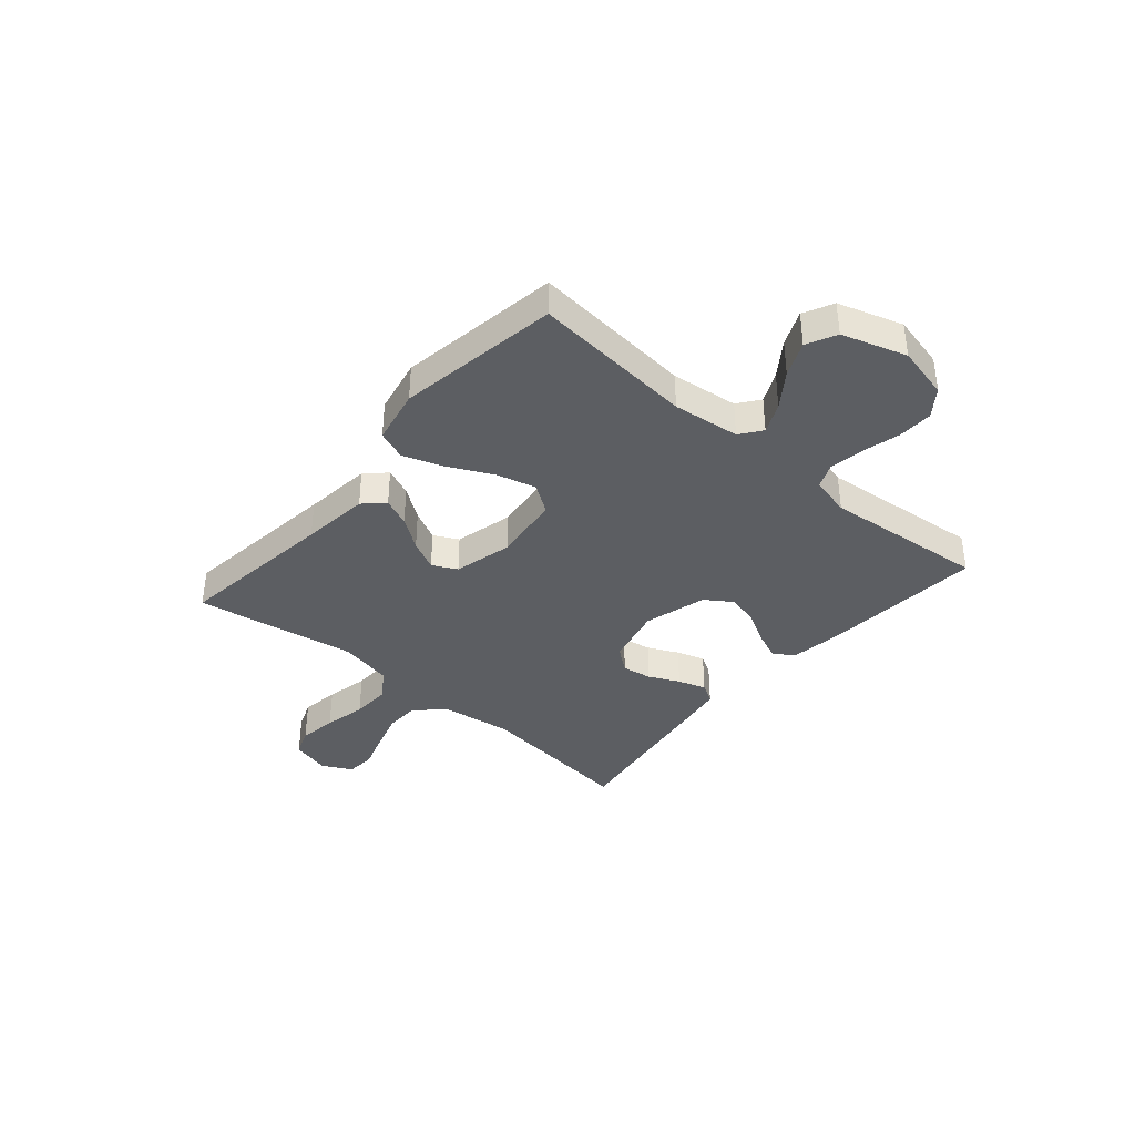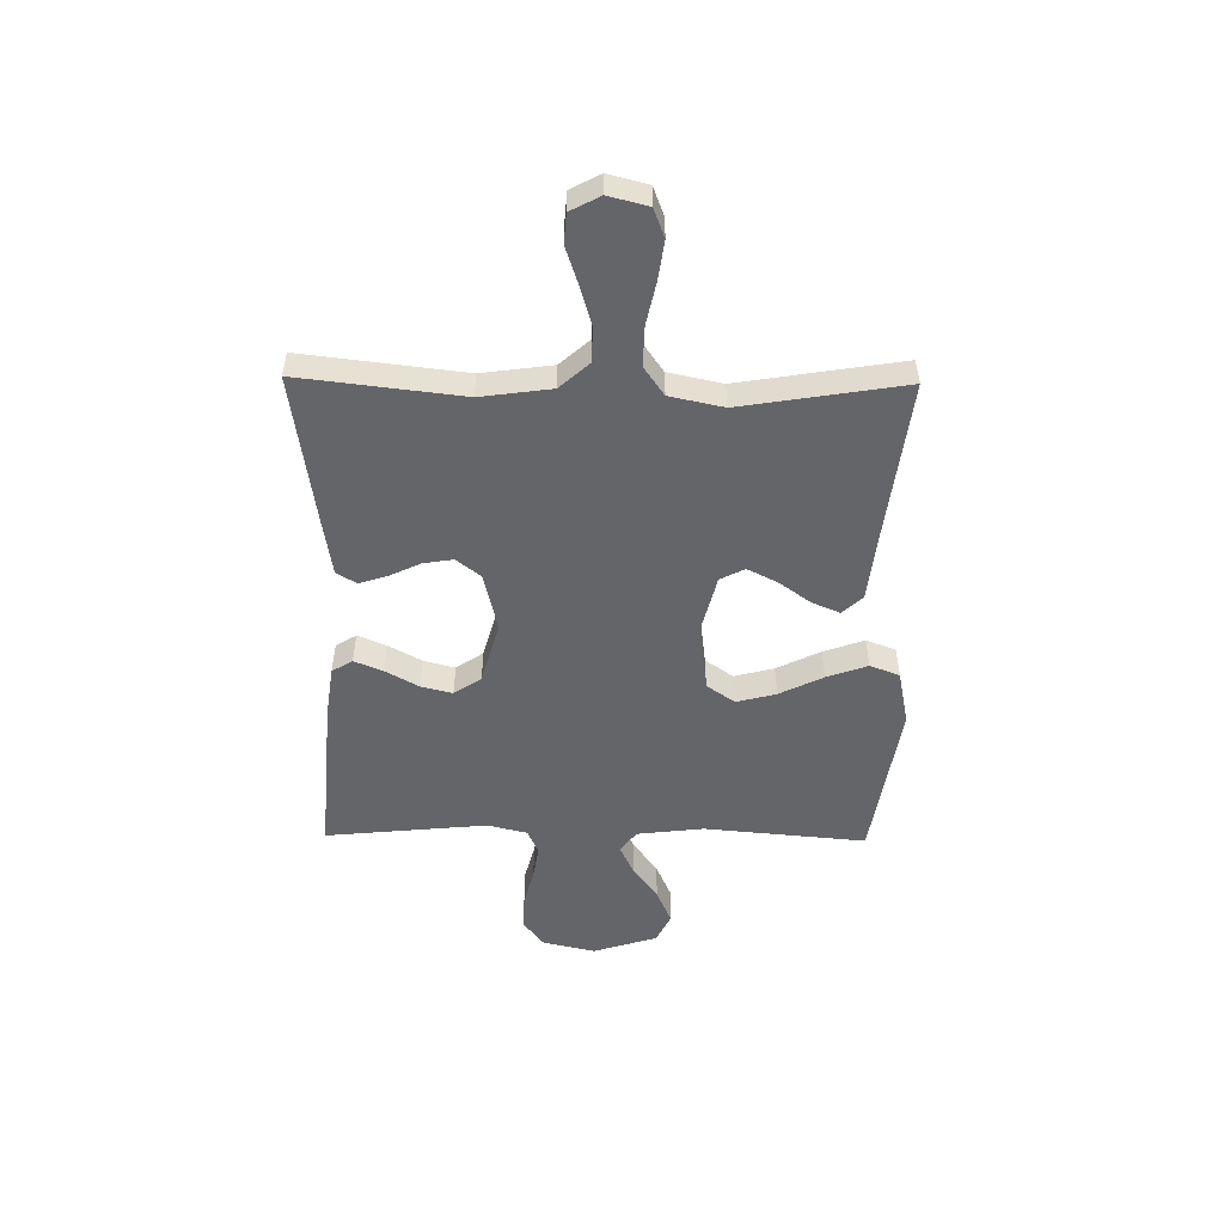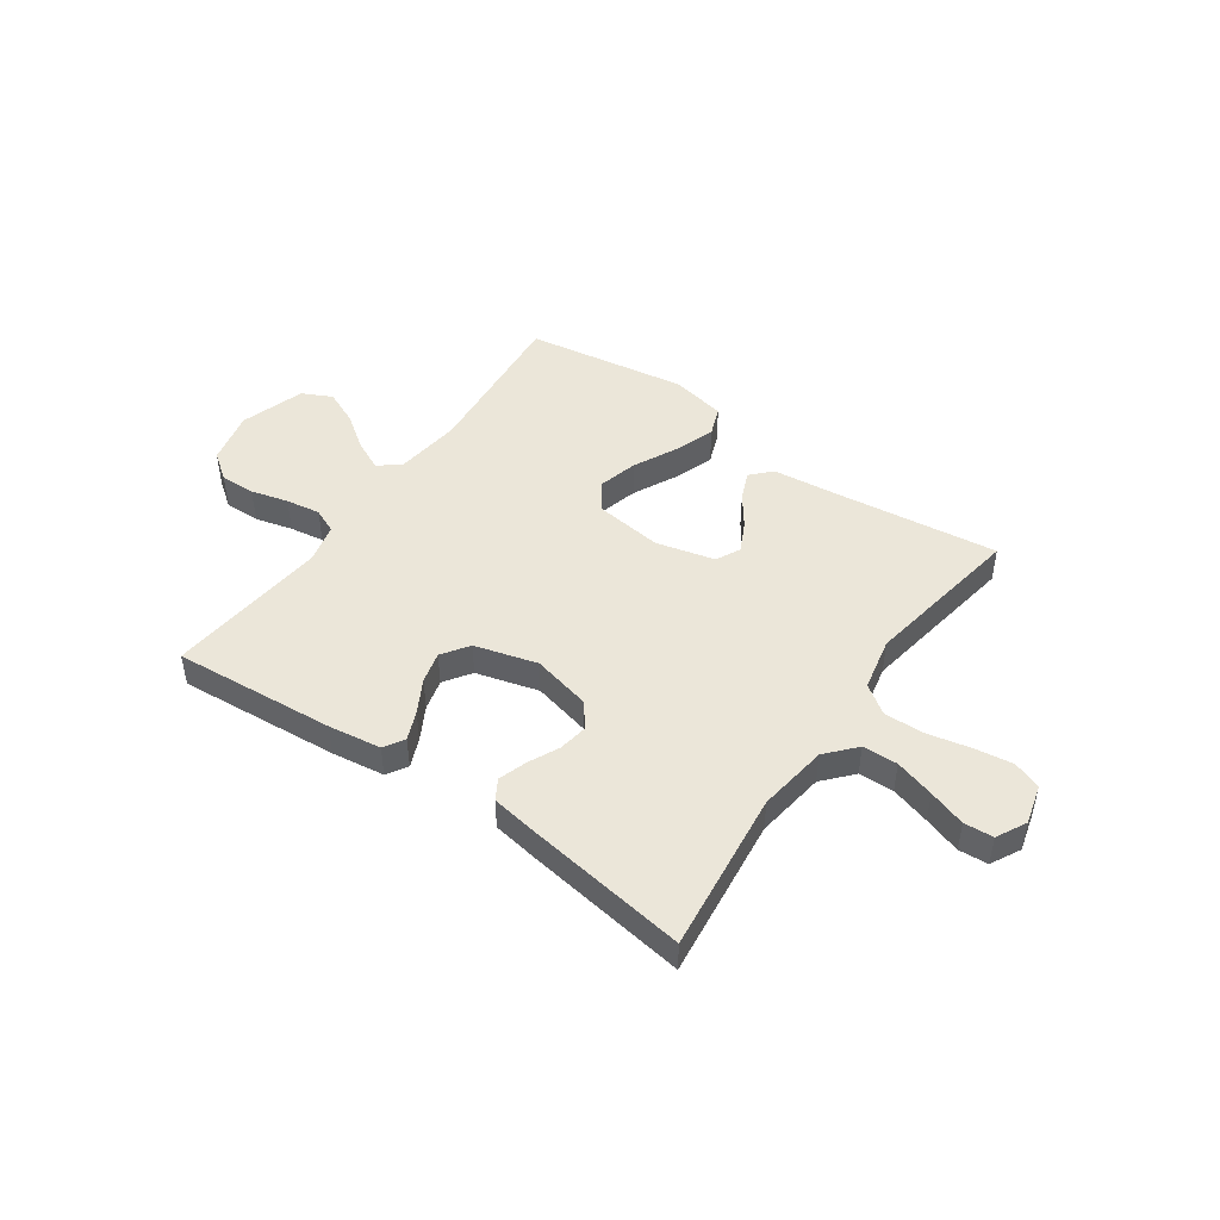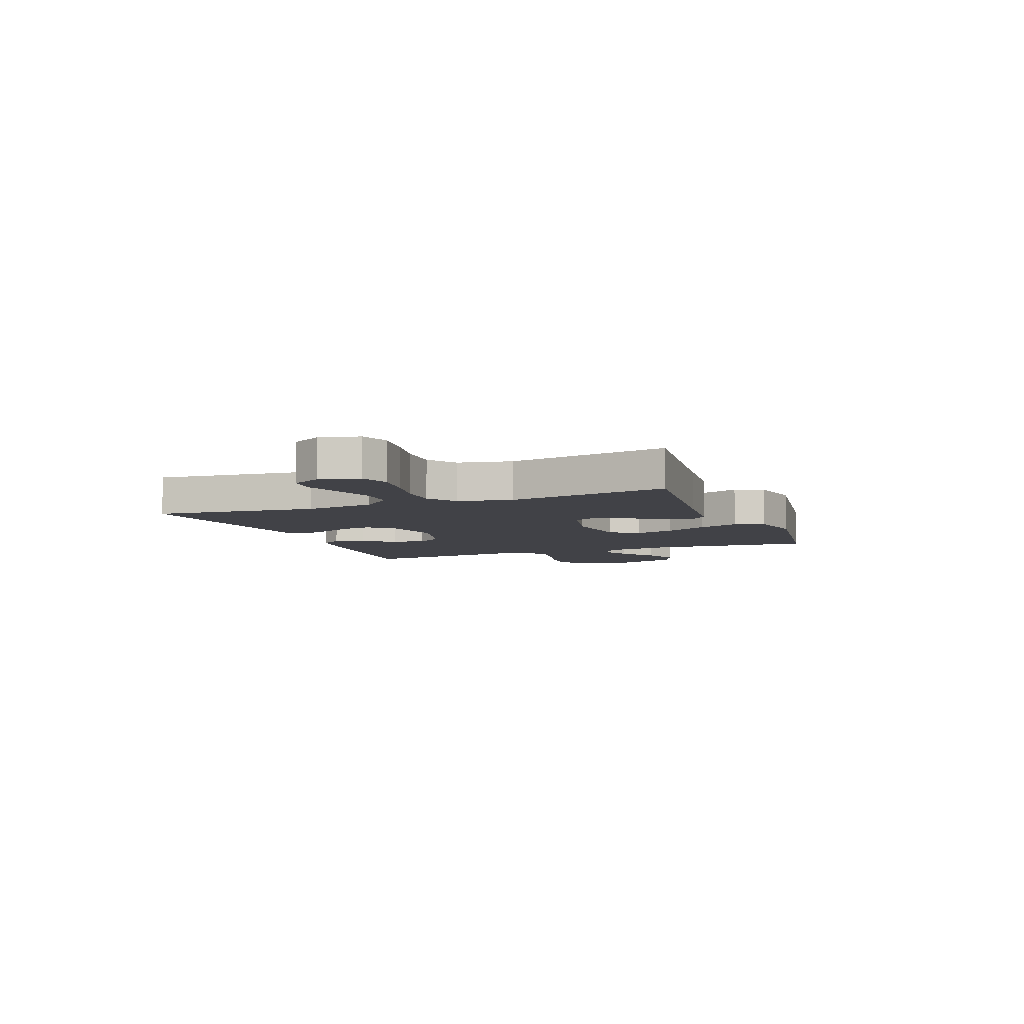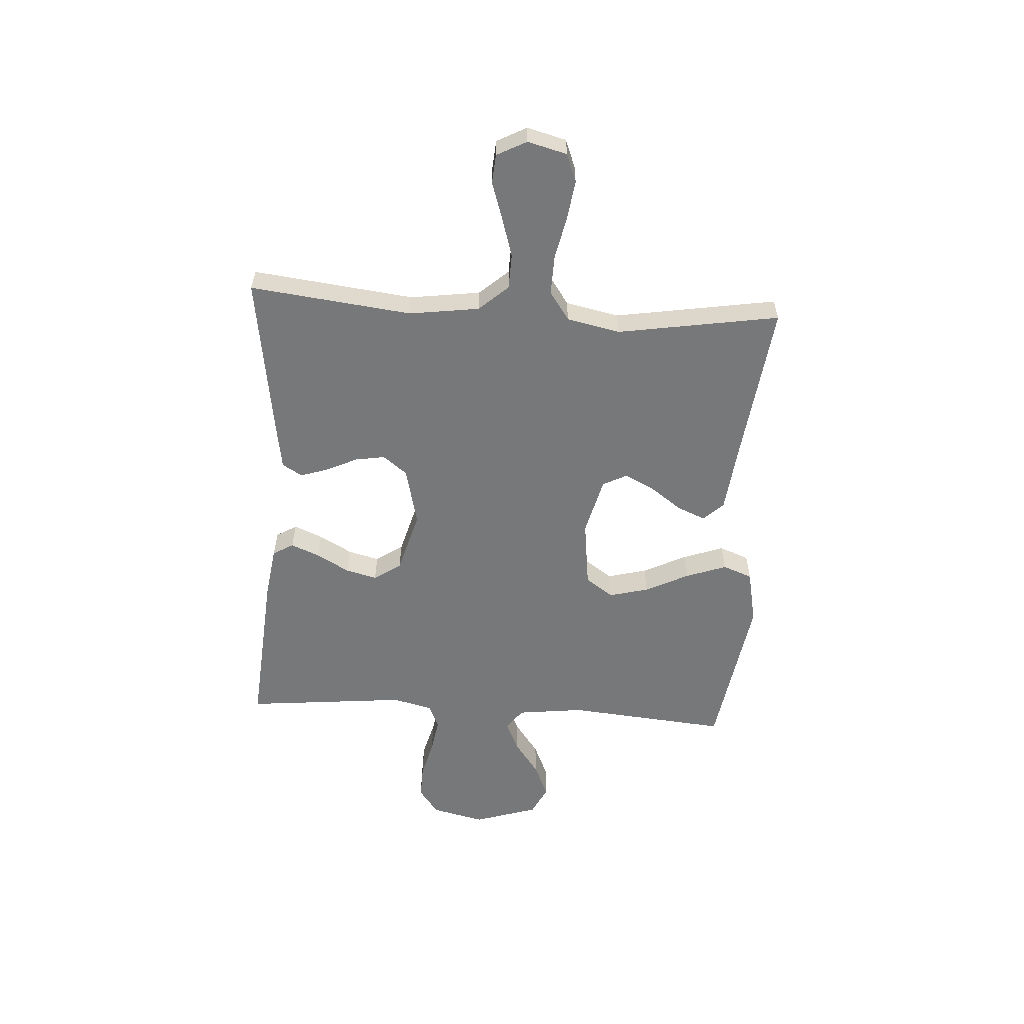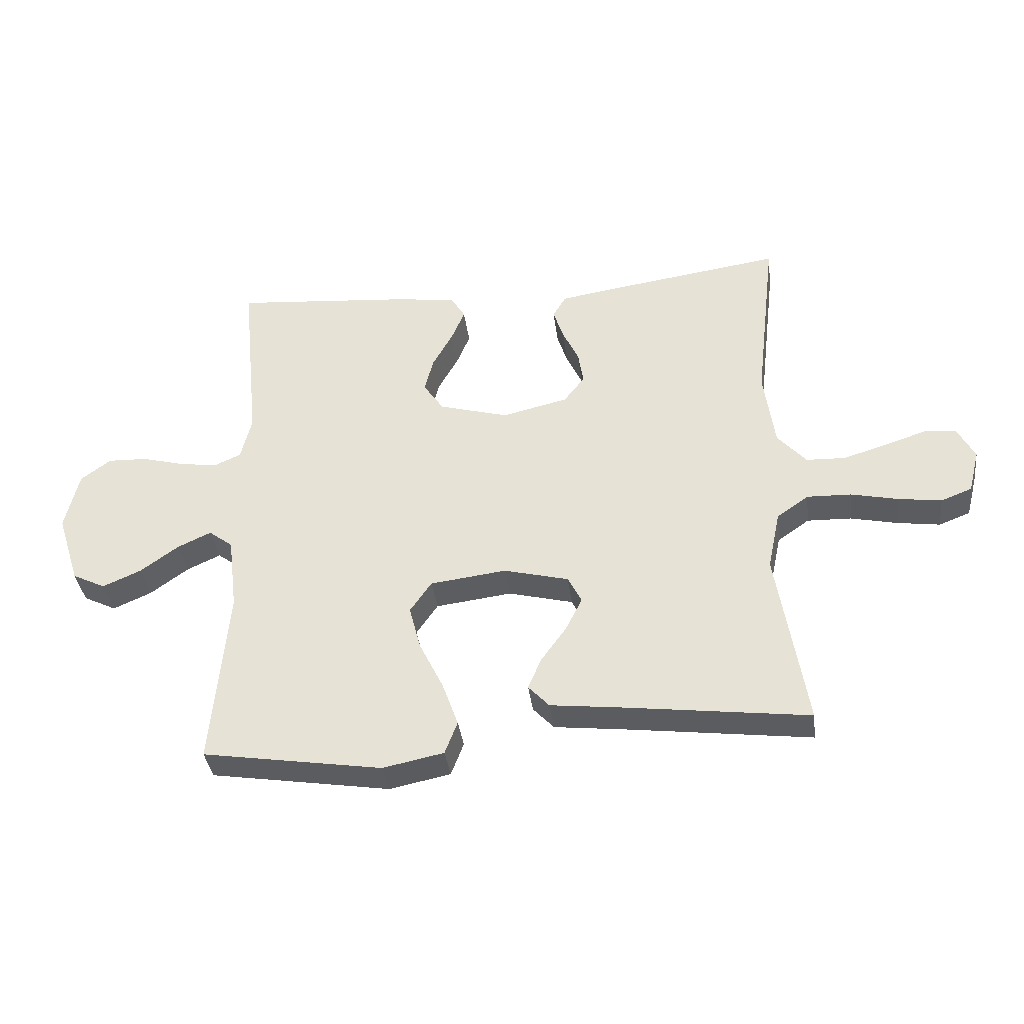
<metadata>
{"format":"obj","ext":"obj","renderer":"f3d","projection":"perspective","resolution":1024,"background":"white","views":[{"elev":-37.8,"azim":-130.7,"up":"+Y"},{"elev":-51.5,"azim":89.2,"up":"+Y"},{"elev":47.1,"azim":35.0,"up":"+Y"},{"elev":-6.8,"azim":111.6,"up":"+Y"},{"elev":-57.4,"azim":86.4,"up":"+Y"},{"elev":-36.6,"azim":7.1,"up":"+Z"}]}
</metadata>
<code>
v -0.5 0.07 -0.5
v -0.473 0.07 -0.2
v -0.488 0.07 -0.076
v -0.528 0.07 -0.046
v -0.584 0.07 -0.072
v -0.648 0.07 -0.118
v -0.712 0.07 -0.146
v -0.767 0.07 -0.119
v -0.805 0.07 0
v -0.782 0.07 0.099
v -0.732 0.07 0.136
v -0.667 0.07 0.134
v -0.598 0.07 0.116
v -0.534 0.07 0.106
v -0.488 0.07 0.126
v -0.47 0.07 0.2
v -0.5 0.07 0.5
v -0.2 0.07 0.476
v -0.102 0.07 0.462
v -0.079 0.07 0.424
v -0.101 0.07 0.371
v -0.135 0.07 0.31
v -0.15 0.07 0.252
v -0.116 0.07 0.202
v 0 0.07 0.17
v 0.109 0.07 0.196
v 0.144 0.07 0.241
v 0.135 0.07 0.296
v 0.108 0.07 0.353
v 0.091 0.07 0.405
v 0.113 0.07 0.442
v 0.2 0.07 0.456
v 0.5 0.07 0.5
v 0.465 0.07 0.2
v 0.483 0.07 0.07
v 0.531 0.07 0.016
v 0.596 0.07 0.014
v 0.669 0.07 0.036
v 0.738 0.07 0.059
v 0.792 0.07 0.055
v 0.821 0.07 0
v 0.802 0.07 -0.073
v 0.75 0.07 -0.093
v 0.678 0.07 -0.083
v 0.599 0.07 -0.066
v 0.525 0.07 -0.064
v 0.472 0.07 -0.101
v 0.451 0.07 -0.2
v 0.5 0.07 -0.5
v 0.2 0.07 -0.463
v 0.074 0.07 -0.449
v 0.039 0.07 -0.412
v 0.061 0.07 -0.36
v 0.103 0.07 -0.302
v 0.131 0.07 -0.246
v 0.108 0.07 -0.201
v 0 0.07 -0.174
v -0.127 0.07 -0.19
v -0.163 0.07 -0.242
v -0.144 0.07 -0.315
v -0.104 0.07 -0.396
v -0.077 0.07 -0.471
v -0.098 0.07 -0.526
v -0.2 0.07 -0.547
v -0.5 0 -0.5
v -0.473 0 -0.2
v -0.488 0 -0.076
v -0.528 0 -0.046
v -0.584 0 -0.072
v -0.648 0 -0.118
v -0.712 0 -0.146
v -0.767 0 -0.119
v -0.805 0 0
v -0.782 0 0.099
v -0.732 0 0.136
v -0.667 0 0.134
v -0.598 0 0.116
v -0.534 0 0.106
v -0.488 0 0.126
v -0.47 0 0.2
v -0.5 0 0.5
v -0.2 0 0.476
v -0.102 0 0.462
v -0.079 0 0.424
v -0.101 0 0.371
v -0.135 0 0.31
v -0.15 0 0.252
v -0.116 0 0.202
v 0 0 0.17
v 0.109 0 0.196
v 0.144 0 0.241
v 0.135 0 0.296
v 0.108 0 0.353
v 0.091 0 0.405
v 0.113 0 0.442
v 0.2 0 0.456
v 0.5 0 0.5
v 0.465 0 0.2
v 0.483 0 0.07
v 0.531 0 0.016
v 0.596 0 0.014
v 0.669 0 0.036
v 0.738 0 0.059
v 0.792 0 0.055
v 0.821 0 0
v 0.802 0 -0.073
v 0.75 0 -0.093
v 0.678 0 -0.083
v 0.599 0 -0.066
v 0.525 0 -0.064
v 0.472 0 -0.101
v 0.451 0 -0.2
v 0.5 0 -0.5
v 0.2 0 -0.463
v 0.074 0 -0.449
v 0.039 0 -0.412
v 0.061 0 -0.36
v 0.103 0 -0.302
v 0.131 0 -0.246
v 0.108 0 -0.201
v 0 0 -0.174
v -0.127 0 -0.19
v -0.163 0 -0.242
v -0.144 0 -0.315
v -0.104 0 -0.396
v -0.077 0 -0.471
v -0.098 0 -0.526
v -0.2 0 -0.547
f 63 64 1 2
f 60 61 62 63
f 59 60 63 2
f 58 59 2 3
f 57 58 3 4
f 51 52 53 54
f 50 51 54 55
f 48 49 50 55
f 47 48 55 56
f 42 43 44 45
f 40 41 42 45
f 38 39 40 45
f 37 38 45 46
f 36 37 46 47
f 31 32 33 34
f 31 34 35
f 28 29 30 31
f 27 28 31 35
f 26 27 35 36
f 19 20 21 22
f 19 22 23
f 16 17 18 19
f 15 16 19 23
f 14 15 23 24
f 10 11 12 13
f 10 13 14
f 9 10 14
f 5 6 7 8
f 4 5 8 9
f 36 47 56 57
f 25 26 36 57
f 25 57 4
f 14 24 25
f 4 9 14 25
f 66 65 128 127
f 127 126 125 124
f 66 127 124 123
f 67 66 123 122
f 68 67 122 121
f 118 117 116 115
f 119 118 115 114
f 119 114 113 112
f 120 119 112 111
f 109 108 107 106
f 109 106 105 104
f 109 104 103 102
f 110 109 102 101
f 111 110 101 100
f 98 97 96 95
f 99 98 95
f 95 94 93 92
f 99 95 92 91
f 100 99 91 90
f 86 85 84 83
f 87 86 83
f 83 82 81 80
f 87 83 80 79
f 88 87 79 78
f 77 76 75 74
f 78 77 74
f 78 74 73
f 72 71 70 69
f 73 72 69 68
f 121 120 111 100
f 121 100 90 89
f 68 121 89
f 89 88 78
f 89 78 73 68
f 1 65 66 2
f 2 66 67 3
f 3 67 68 4
f 4 68 69 5
f 5 69 70 6
f 6 70 71 7
f 7 71 72 8
f 8 72 73 9
f 9 73 74 10
f 10 74 75 11
f 11 75 76 12
f 12 76 77 13
f 13 77 78 14
f 14 78 79 15
f 15 79 80 16
f 16 80 81 17
f 17 81 82 18
f 18 82 83 19
f 19 83 84 20
f 20 84 85 21
f 21 85 86 22
f 22 86 87 23
f 23 87 88 24
f 24 88 89 25
f 25 89 90 26
f 26 90 91 27
f 27 91 92 28
f 28 92 93 29
f 29 93 94 30
f 30 94 95 31
f 31 95 96 32
f 32 96 97 33
f 33 97 98 34
f 34 98 99 35
f 35 99 100 36
f 36 100 101 37
f 37 101 102 38
f 38 102 103 39
f 39 103 104 40
f 40 104 105 41
f 41 105 106 42
f 42 106 107 43
f 43 107 108 44
f 44 108 109 45
f 45 109 110 46
f 46 110 111 47
f 47 111 112 48
f 48 112 113 49
f 49 113 114 50
f 50 114 115 51
f 51 115 116 52
f 52 116 117 53
f 53 117 118 54
f 54 118 119 55
f 55 119 120 56
f 56 120 121 57
f 57 121 122 58
f 58 122 123 59
f 59 123 124 60
f 60 124 125 61
f 61 125 126 62
f 62 126 127 63
f 63 127 128 64
f 64 128 65 1

</code>
